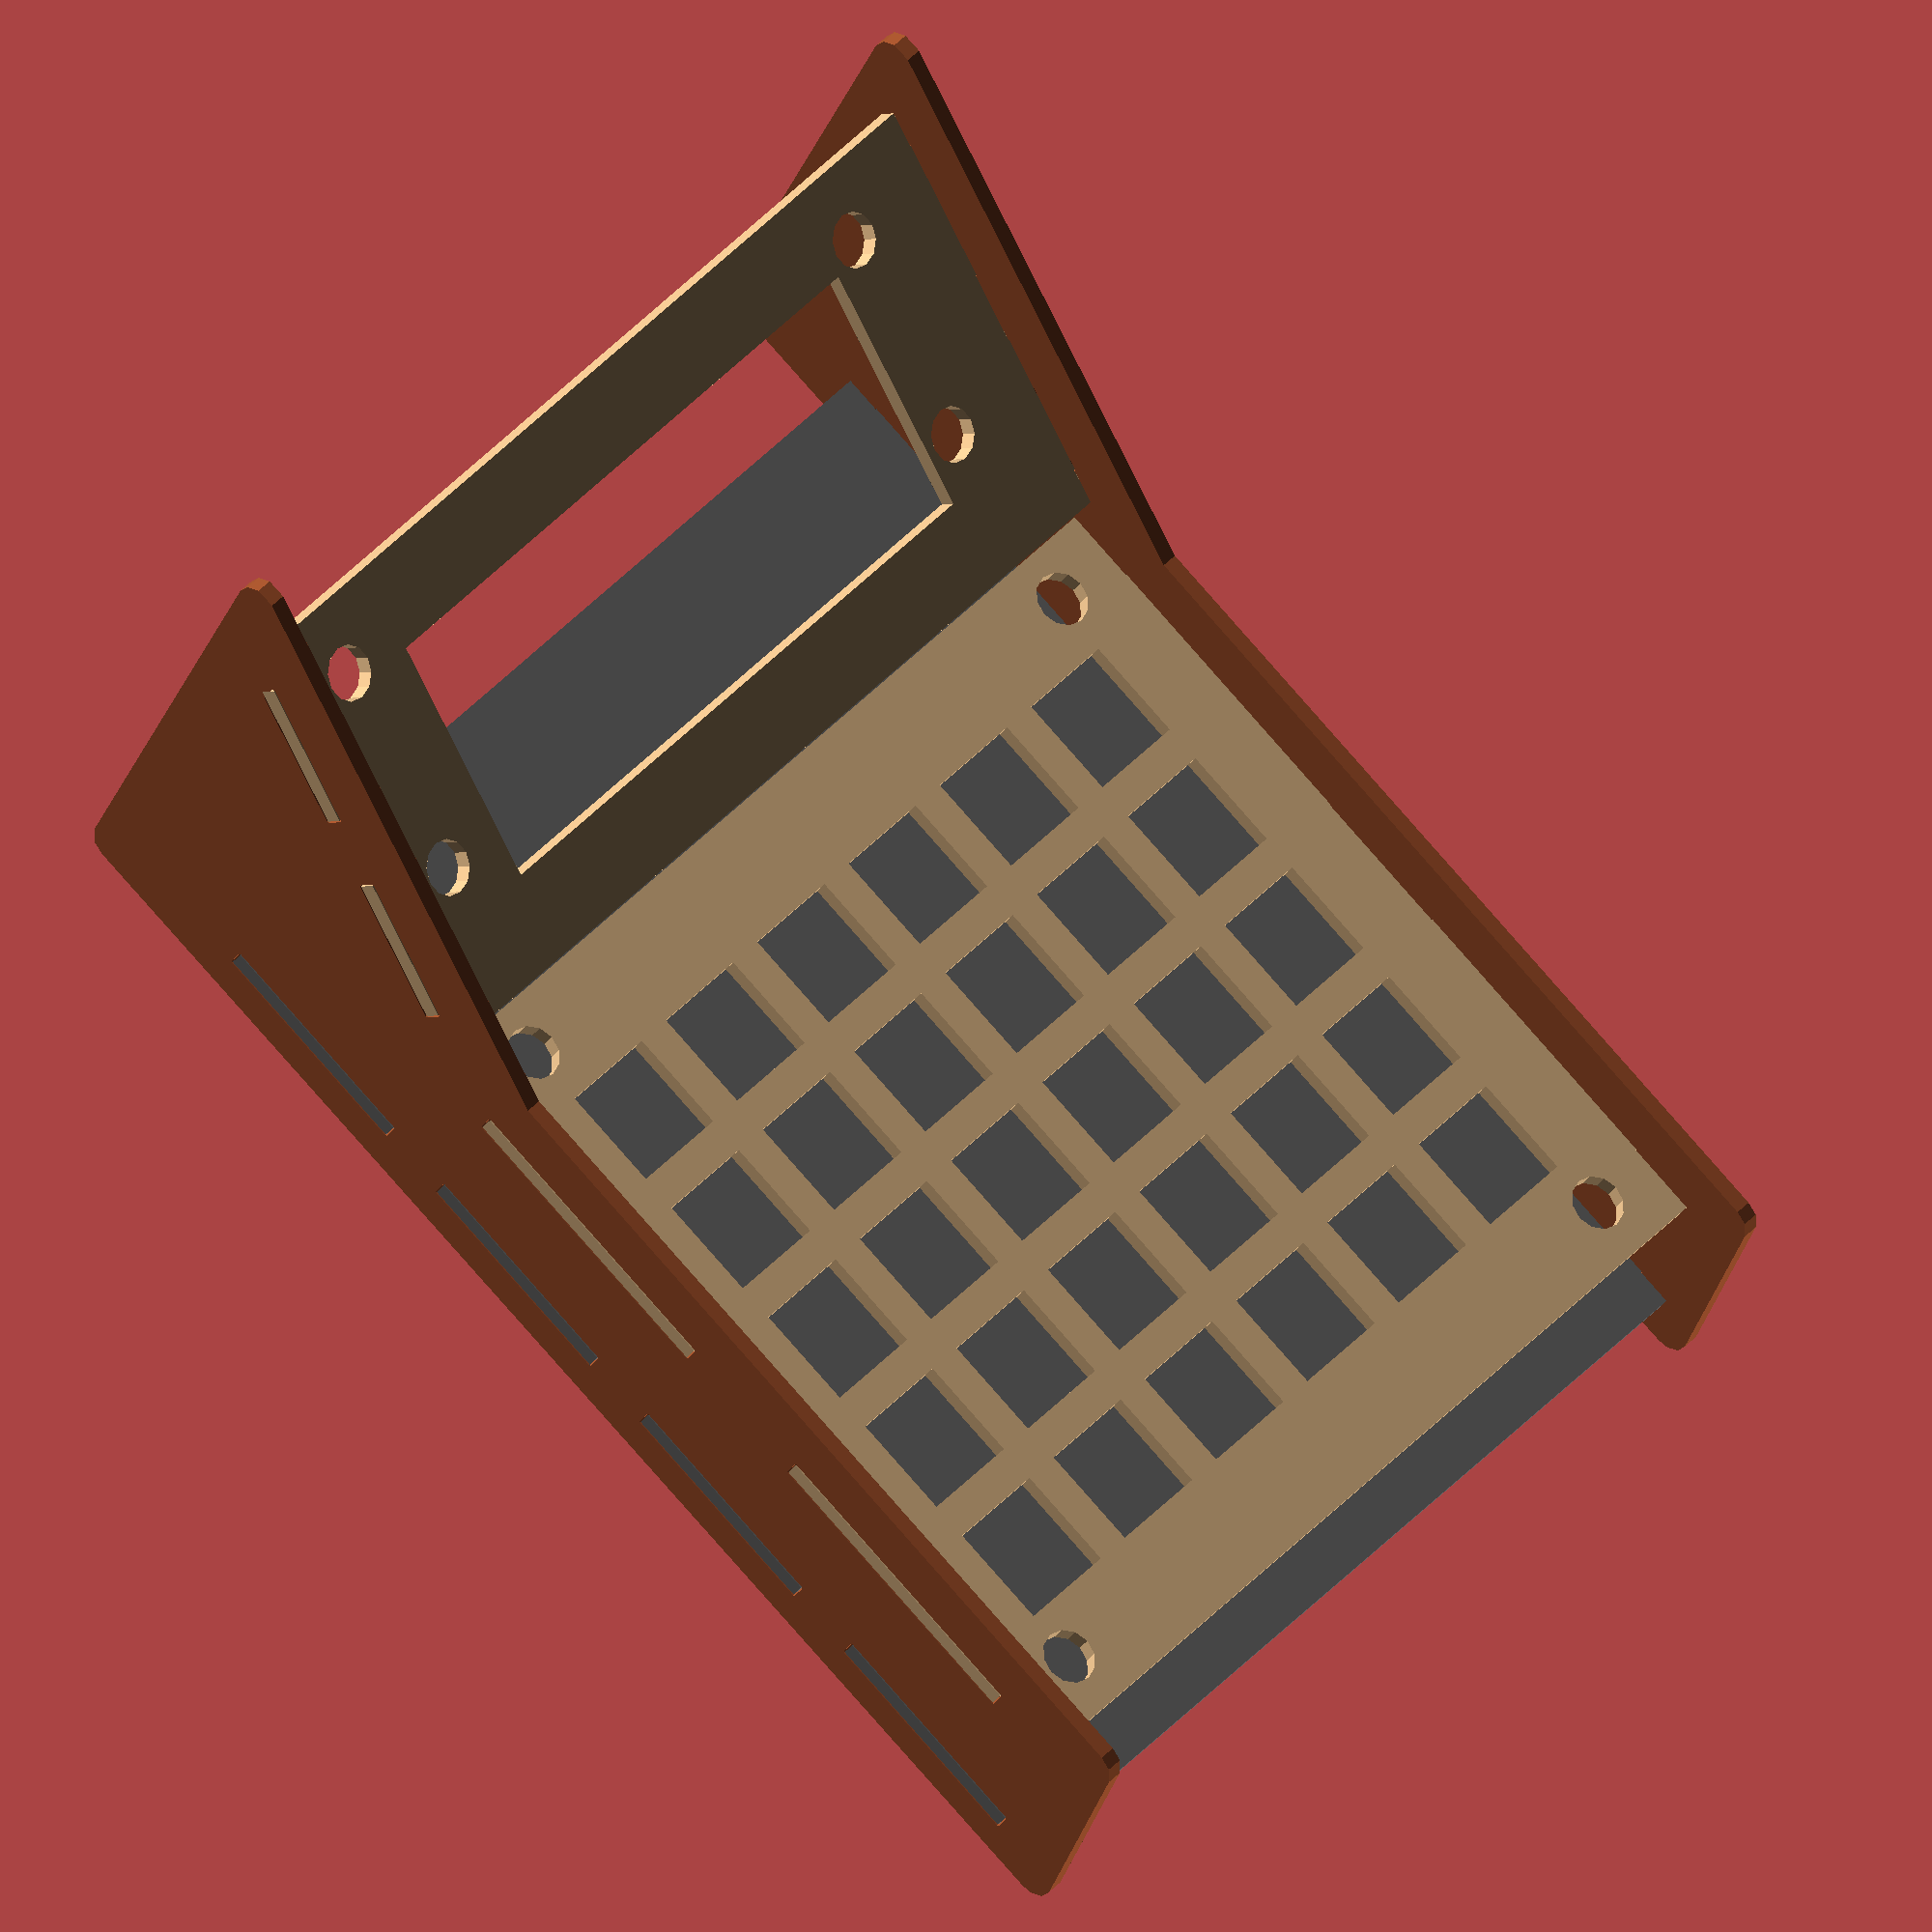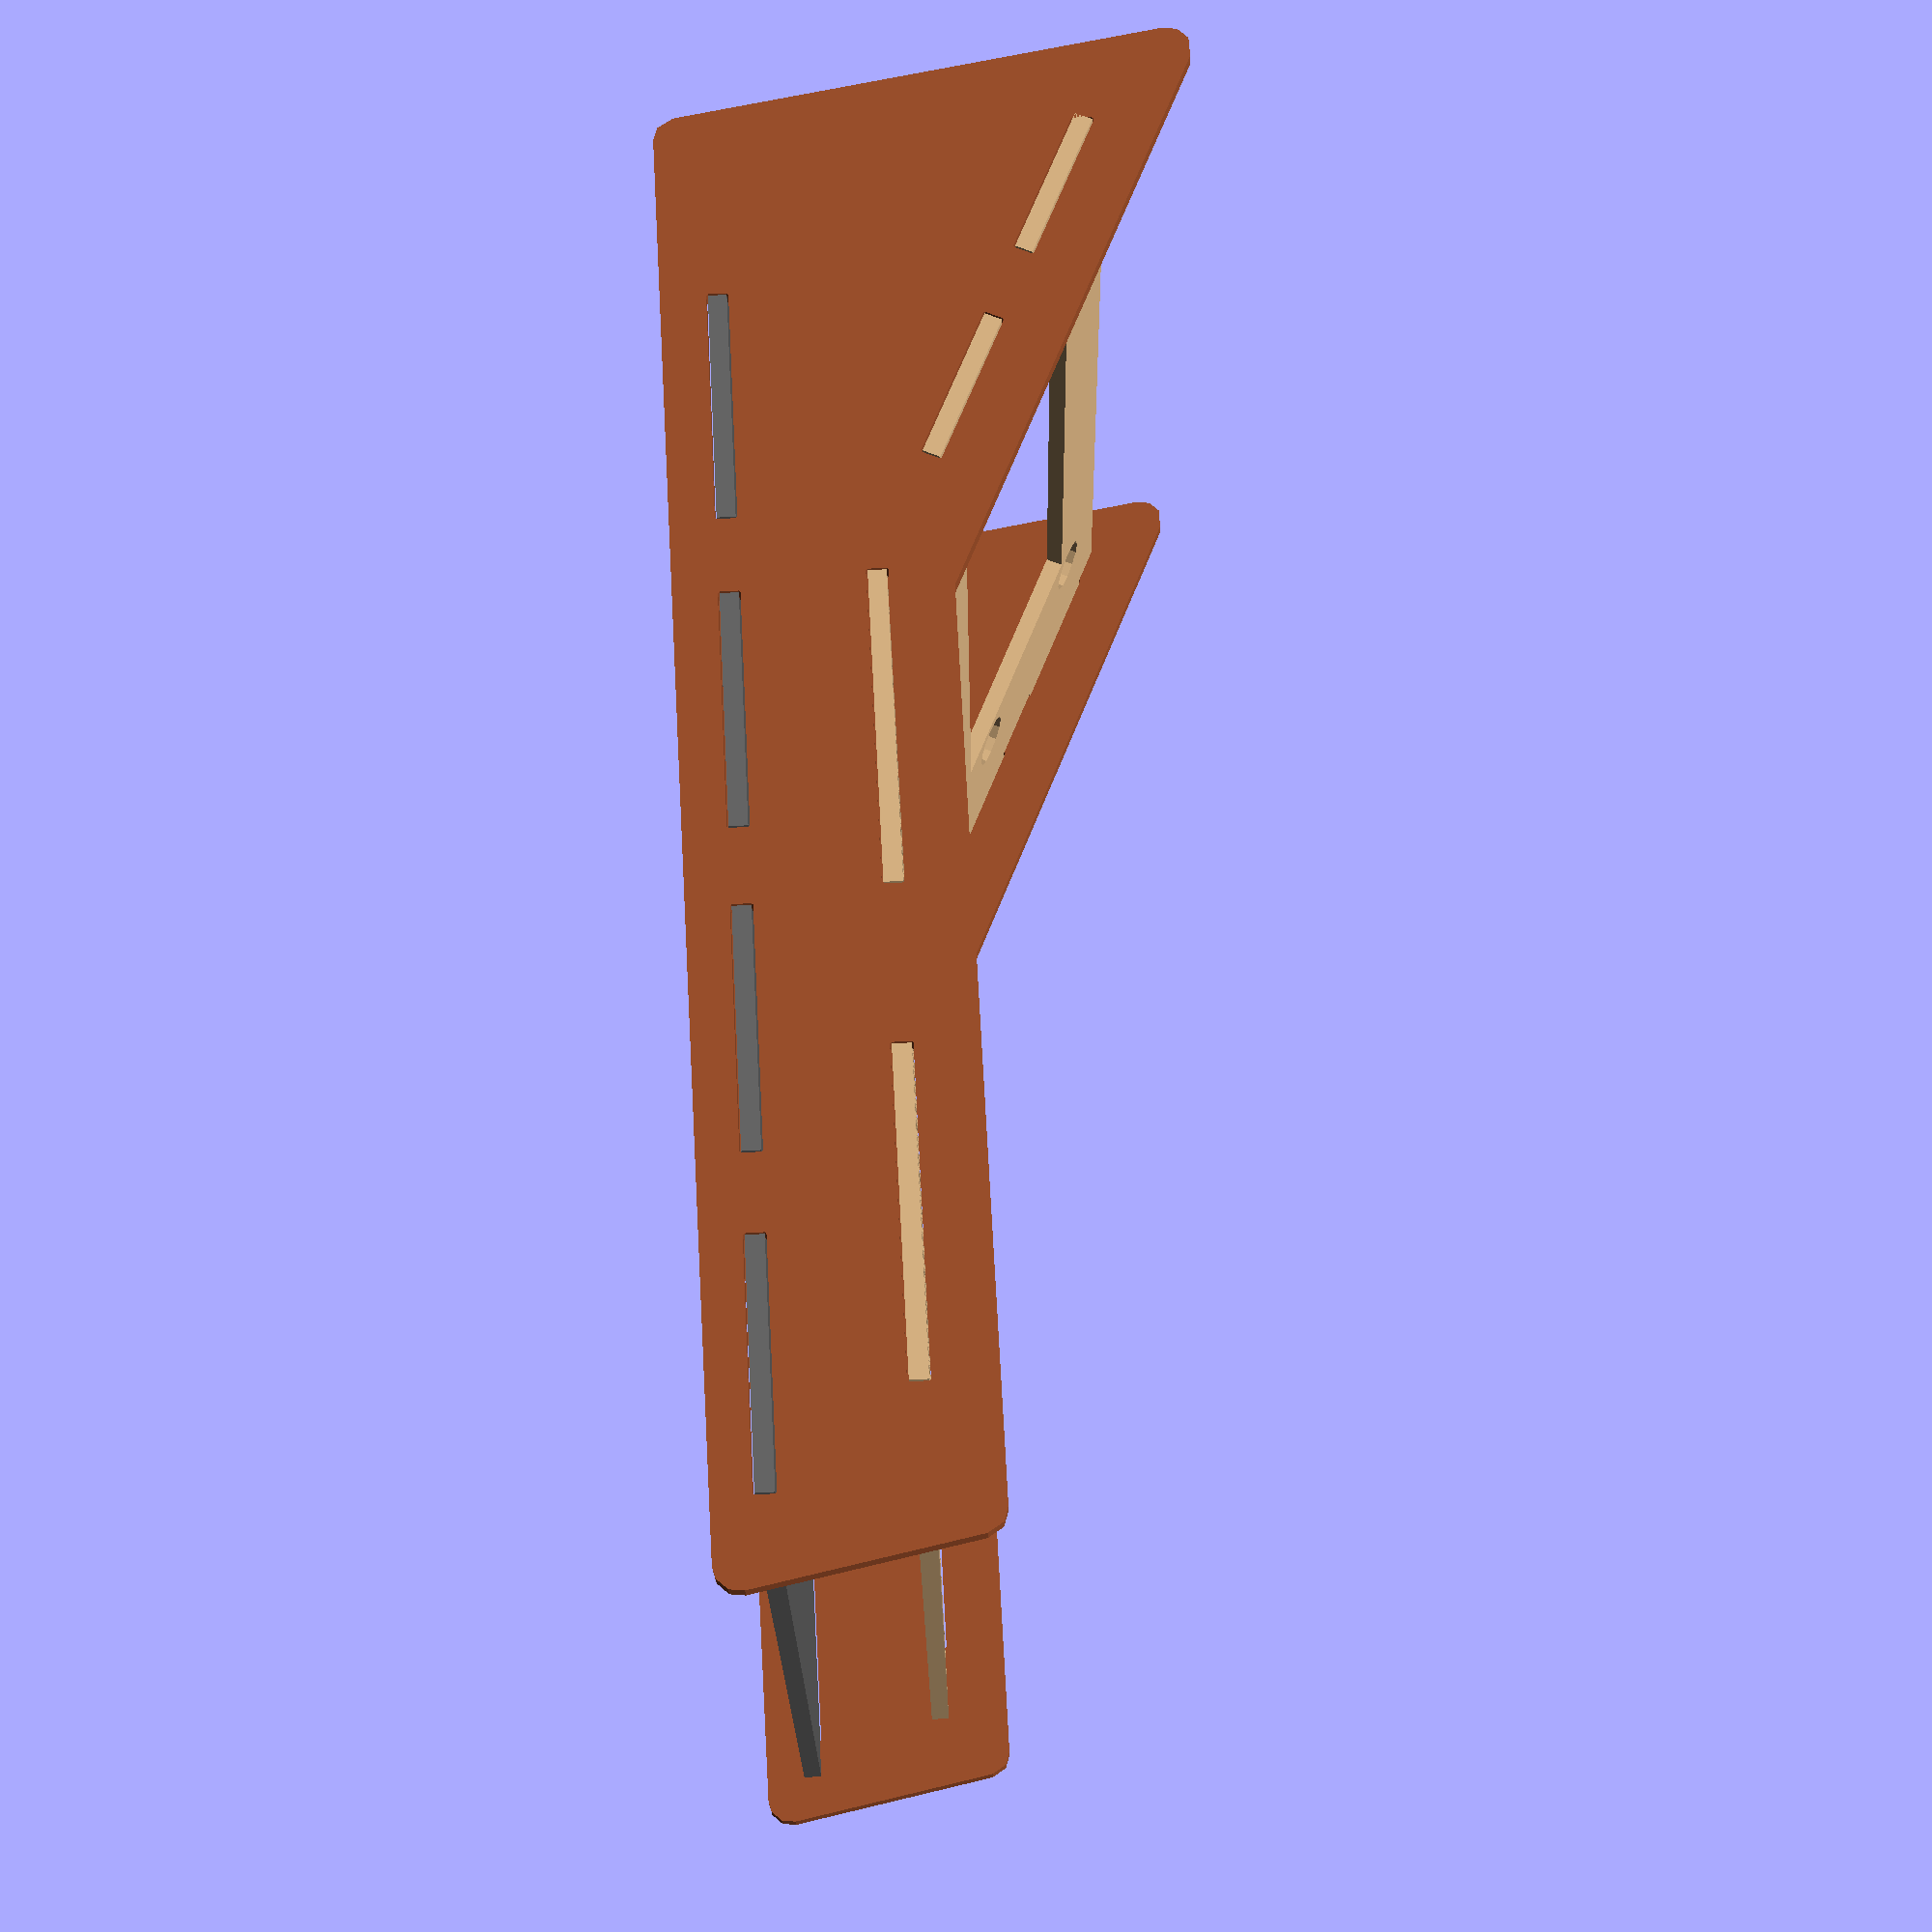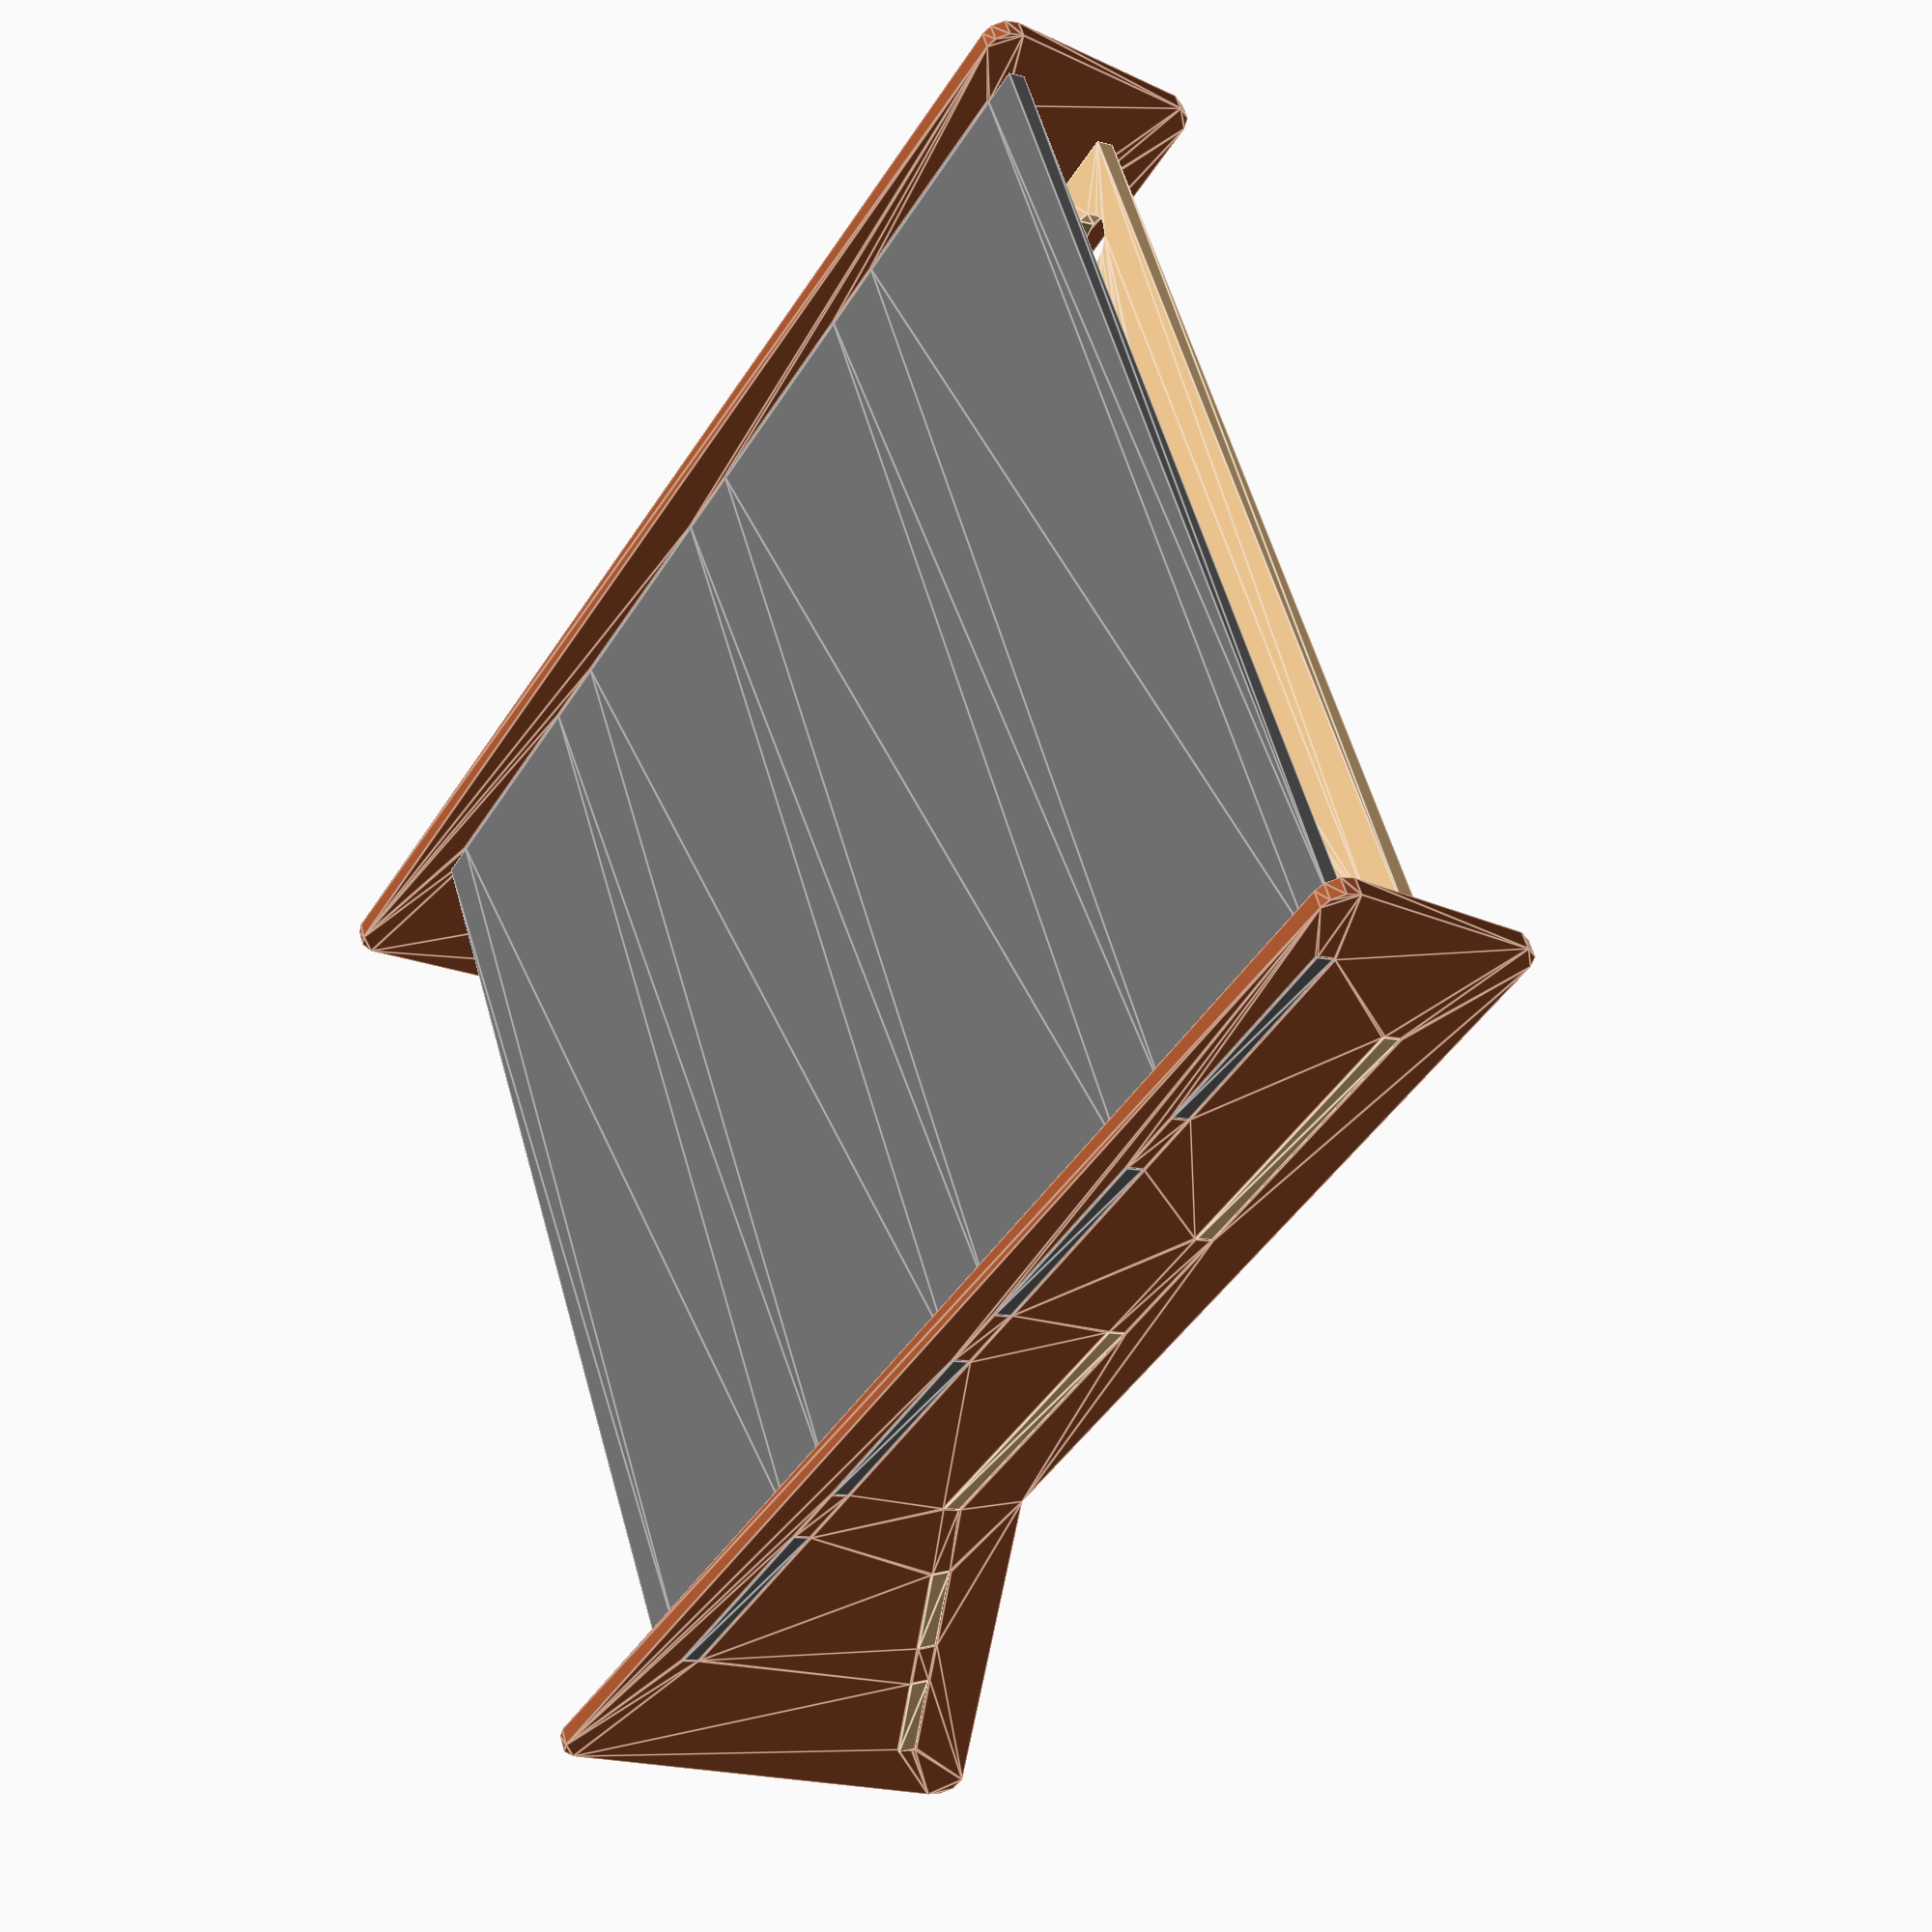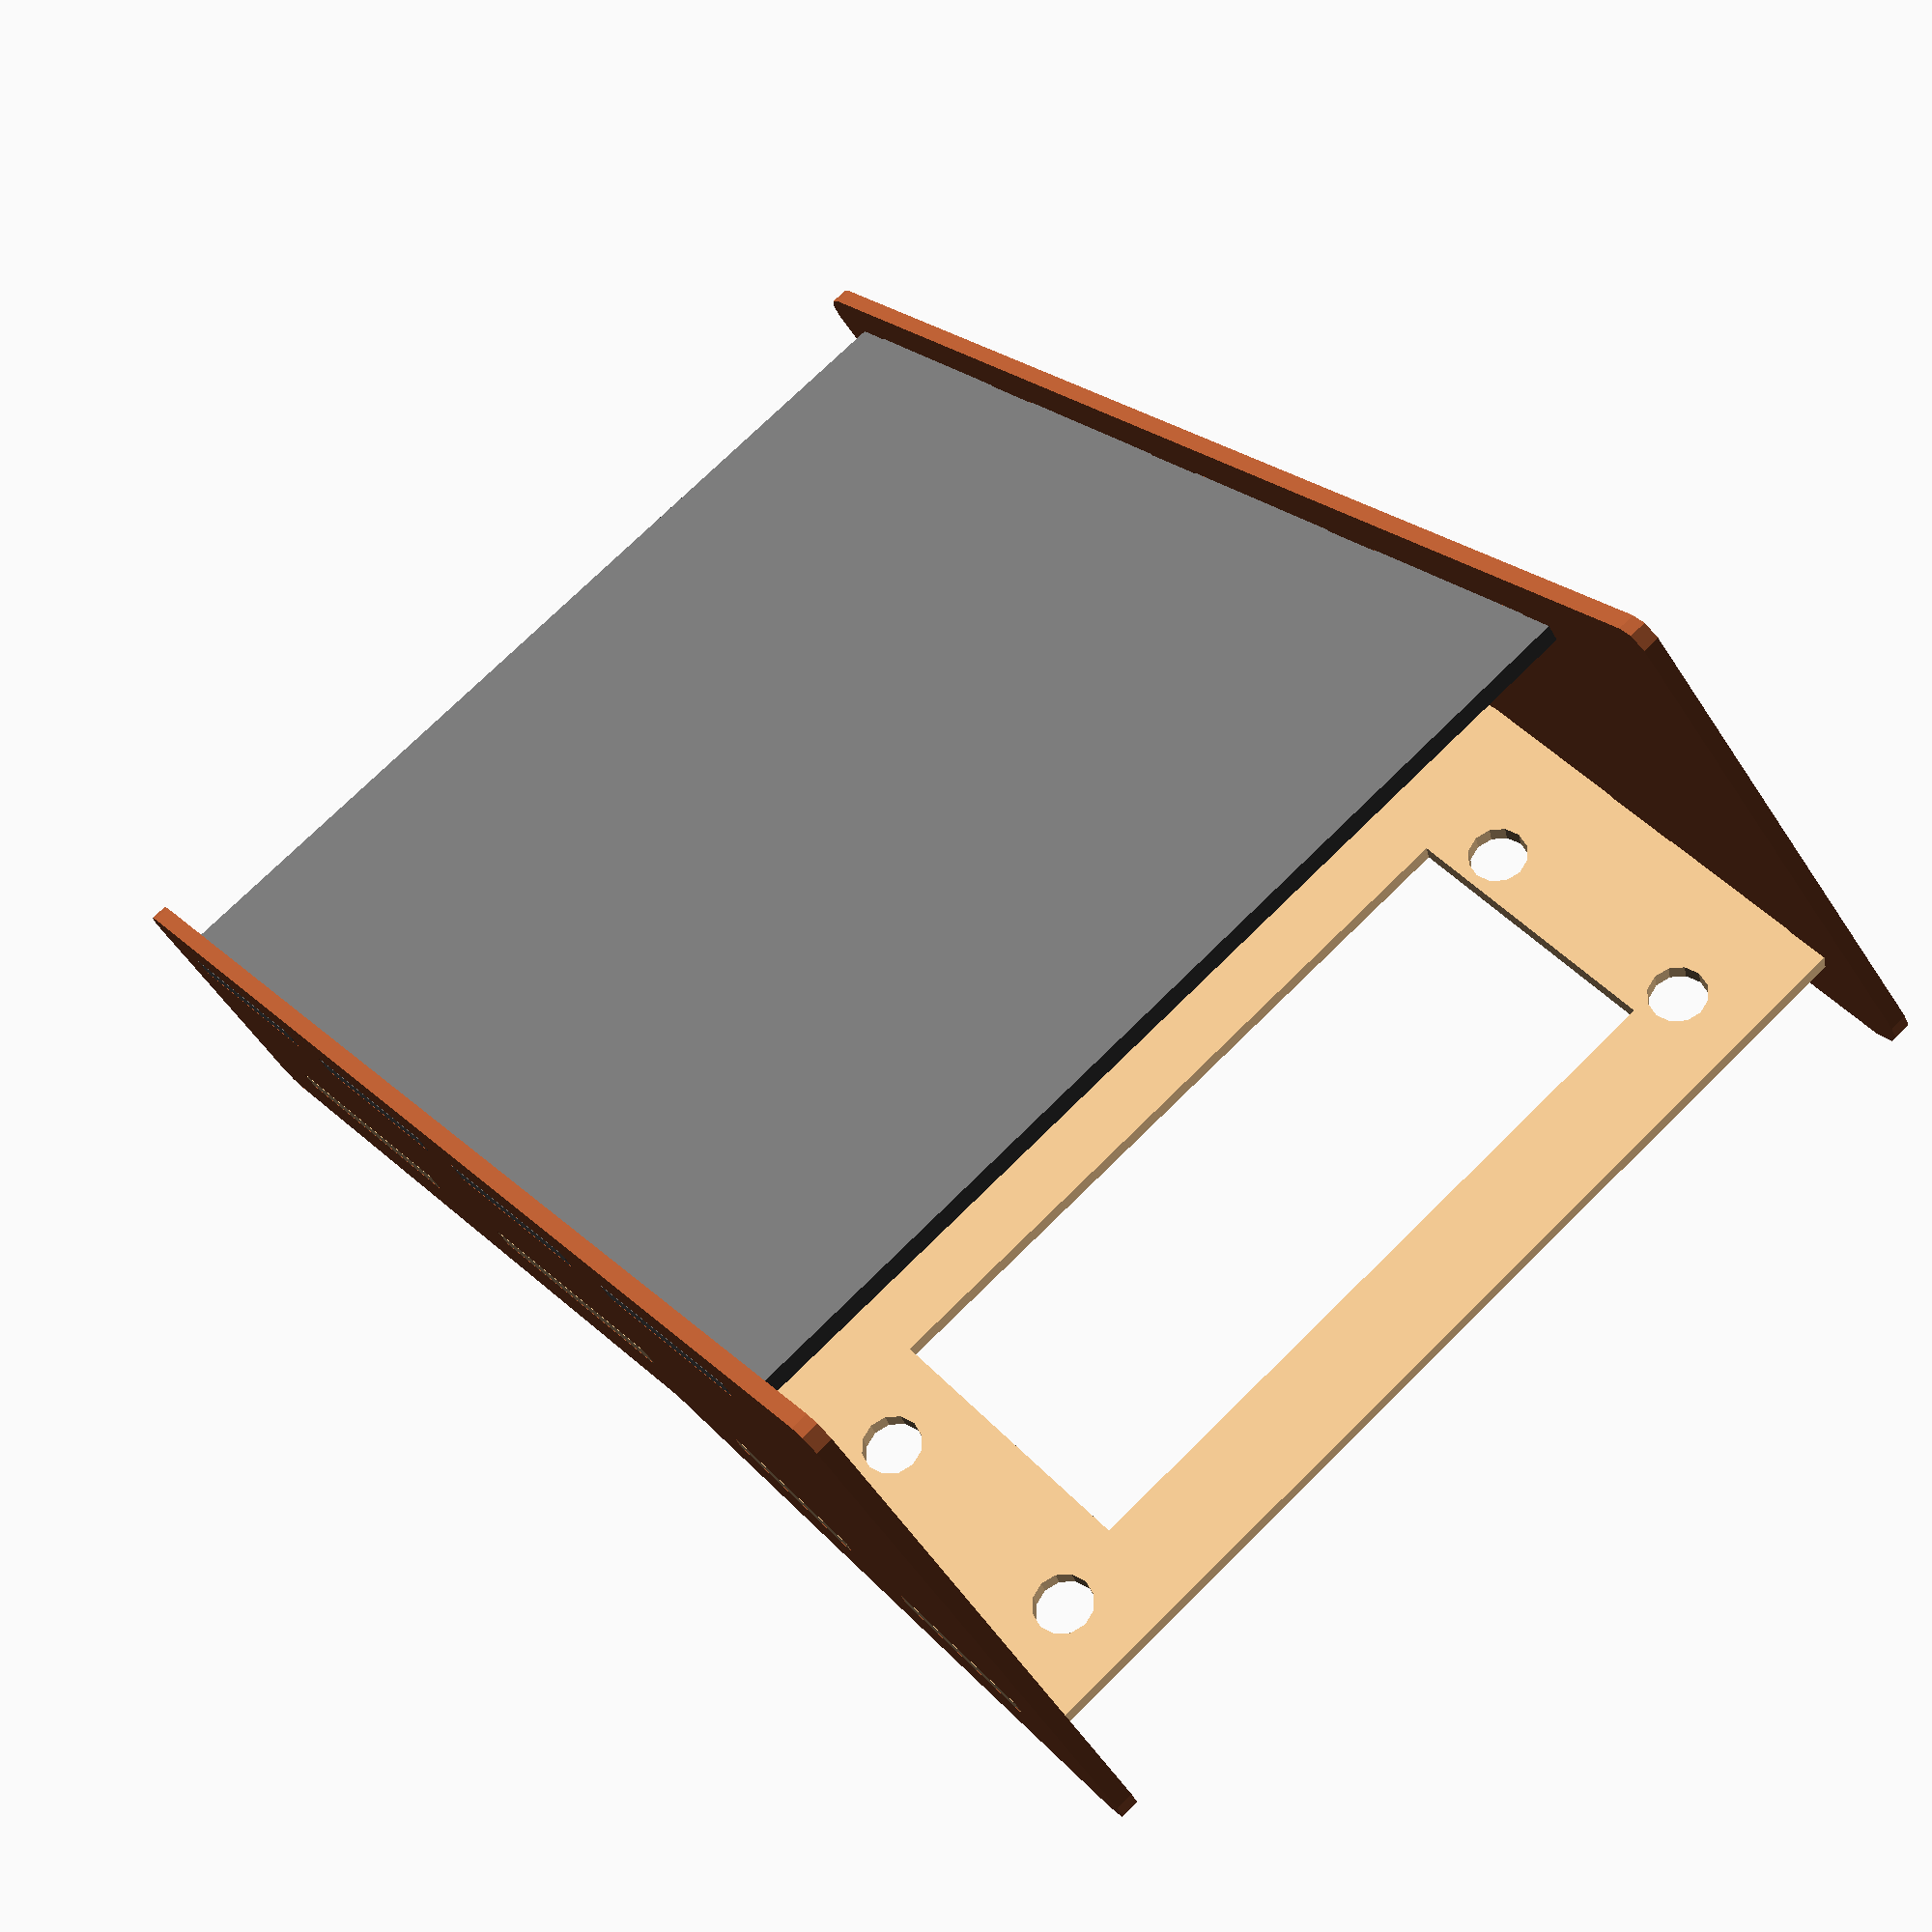
<openscad>

overall_footprint = [130, 180];
// Thickness of the stock to laser cut
stock_thickness = 2.3;

// Diameter of mounting holes
hole_diameter = 3.75;

// overhang of side panels beyond plates
side_allowance = 5;

keypad_plate_height = 20;
display_plate_height = 25;
display_angle = 25;

front_inset = 10;
back_inset = 10;
base_inset = 3;

display_back_distance = 130;

tab_length = 40;
tab_depth = stock_thickness;
tab_tolerance = .2;

keypad_width = 130;
keypad_height = 115;

display_height = 60;

display_dimensions = [90,35];

function display_top_coords() = [0,display_back_distance + cos(display_angle) * display_height,display_plate_height + sin(display_angle) * display_height];

module mounting_holes_2d(rows, columns, spacing) {
    for(row=[0:rows-1], col=[0:columns-1]) {
        translate([col * spacing.x, row * spacing.y])
            circle(hole_diameter);
    }
}

module tabs2d(plate_dimensions, num_tabs, tab_length, end_spacing) {
    tab_spacing = (plate_dimensions.y - 2*end_spacing - num_tabs*tab_length)/(num_tabs-1);
    for(tab=[0:num_tabs-1]) {
        translate([-tab_depth, end_spacing + (tab_length+tab_spacing) * tab, 0])
        square([plate_dimensions.x+2*tab_depth, tab_length]);
    }
}

module keypad_plate() {
    key_rows = 5;
    key_cols = 6;

    key_width = 14;
    key_height = key_width;

    mounting_hole_spacing = [110, 105];

    module plate_frame(size) {
        square([size.x,size.y]);
        // two tabs on each side
        tabs2d([size.x,size.y], 2, 40, 10);
    }

    module key_array(rows, columns, spacing) {
        for(row=[0:rows-1], col=[0:columns-1]) {
            translate([col * (key_width + spacing), row * (key_width + spacing),0])
                square([key_width, key_height]);
        }
    }

    difference() {
        plate_frame([keypad_width,120]);
        translate([10,15])key_array(key_rows,key_cols,5);
        translate([10,8])mounting_holes_2d(2, 2, mounting_hole_spacing);
    }
}

module display_plate(size) {
    module display_frame(size) {
        square(size);
        tabs2d(size, 2, 20, 5);
    }

    difference() {
        display_frame([size.x,size.y]);
        translate([size.x/2,size.y/2])square(display_dimensions, center=true);
        translate([10, 20])mounting_holes_2d(2, 2, [105, 30]);
    }
    
}

module base_plate(size) {
    square(size);
    tabs2d(size, 4, 30, 5);
}
 
module mounting_plates() {
    translate([tab_depth,0,0]){
        color("BurlyWood"){
            // Keypad Plate
            translate([0, front_inset, keypad_plate_height - stock_thickness])
                linear_extrude(stock_thickness)
                keypad_plate();
            
            // Display Plate
            translate([0,display_back_distance,display_plate_height])
                rotate([display_angle,0,0])
                translate([0,0,-stock_thickness])
                linear_extrude(stock_thickness)
                display_plate([keypad_width, display_height]);
        }
        
        color("DimGray")
            // Base Plate
            translate([0, base_inset, 0])
            linear_extrude(stock_thickness)
            base_plate([keypad_width, overall_footprint.y - front_inset - back_inset]);
    }
}

module side_panel() {
    module slots2d() {
        offset(tab_tolerance)projection()intersection() {
            translate([0,0,-(overall_footprint.x + tab_depth + 1)])rotate([0,0,-90])rotate([0,-90,0])mounting_plates();
            cube([overall_footprint.y, display_top_coords().z, 2]);
        }
    }
    
    module side_polygon() {
        d2 = display_plate_height - (keypad_plate_height + side_allowance);
        d3 = side_allowance/cos(display_angle);
        x = (d2+d3)/tan(display_angle);
        hard_point_1 = [display_back_distance - x, keypad_plate_height + side_allowance];
        
        d4 = side_allowance / sin(display_angle);
        d5 = (side_allowance + d4) * tan(display_angle);
        y = display_top_coords().z + d5;
        hard_point_2 = [display_top_coords().y + side_allowance, y];

        offset(3)polygon([
        [0,base_inset - side_allowance],
        [front_inset - side_allowance,keypad_plate_height + side_allowance],
        hard_point_1,
        hard_point_2, 
        [overall_footprint.y,-base_inset]
        ]);
    }
    rotate([0,90,0])rotate([0,0,90])
    linear_extrude(stock_thickness)difference() {
        side_polygon();
        slots2d();
    }
}
color("Sienna"){
    side_panel();
    translate([keypad_width+tab_depth,0,0])side_panel();
}
mounting_plates();

</openscad>
<views>
elev=205.4 azim=133.3 roll=204.3 proj=o view=wireframe
elev=101.1 azim=279.8 roll=273.1 proj=p view=solid
elev=10.3 azim=118.3 roll=235.9 proj=p view=edges
elev=228.8 azim=36.3 roll=331.9 proj=p view=wireframe
</views>
